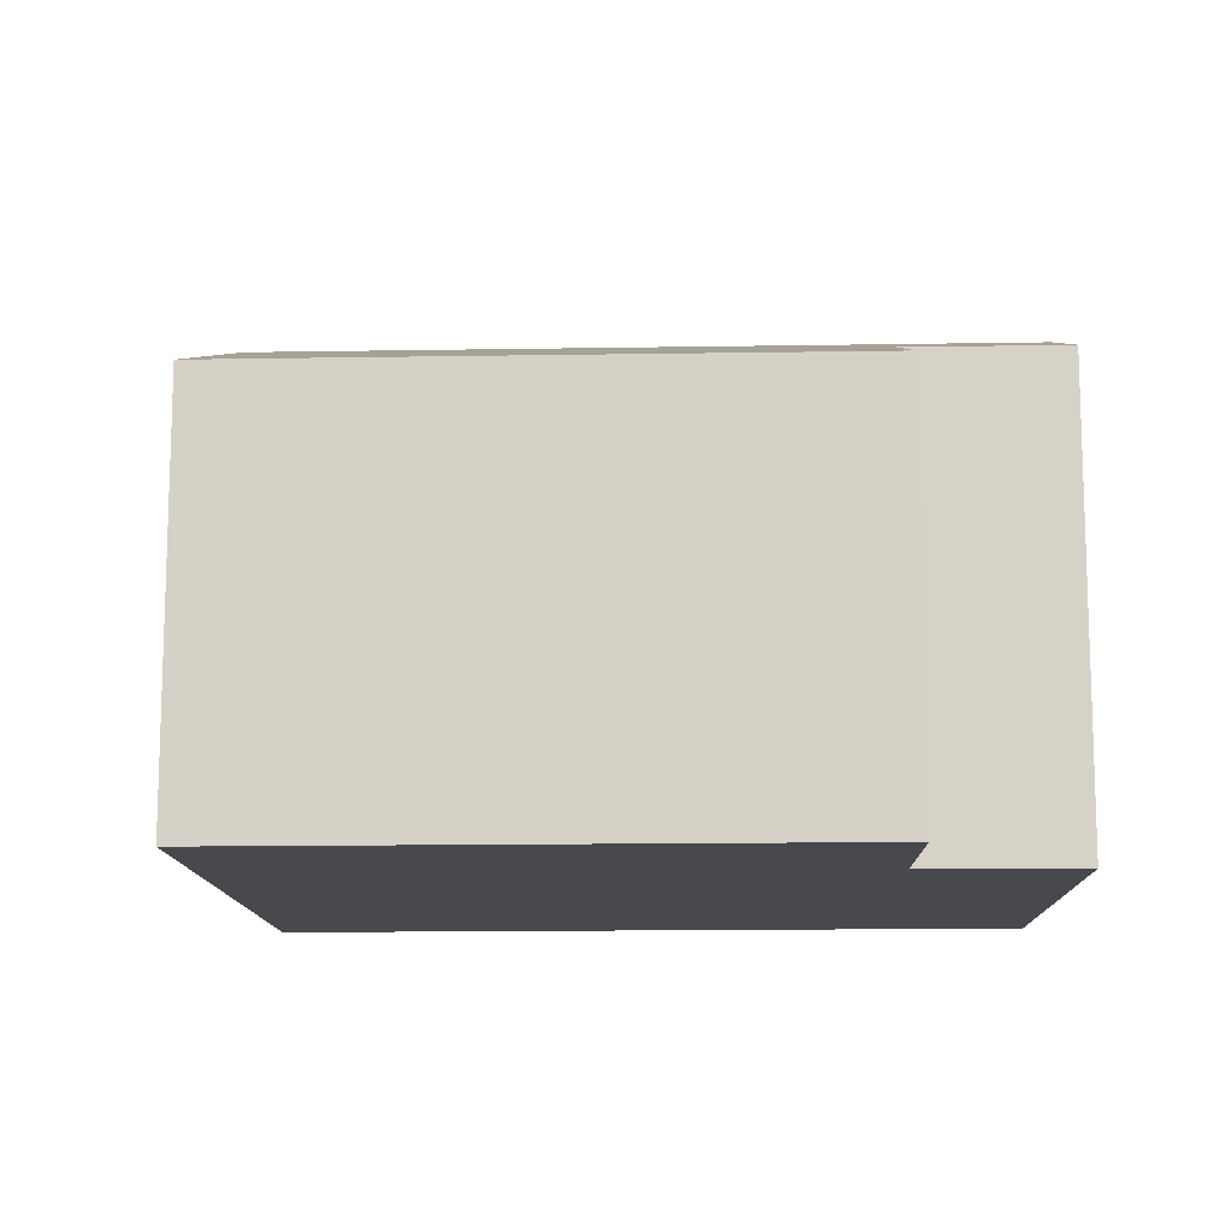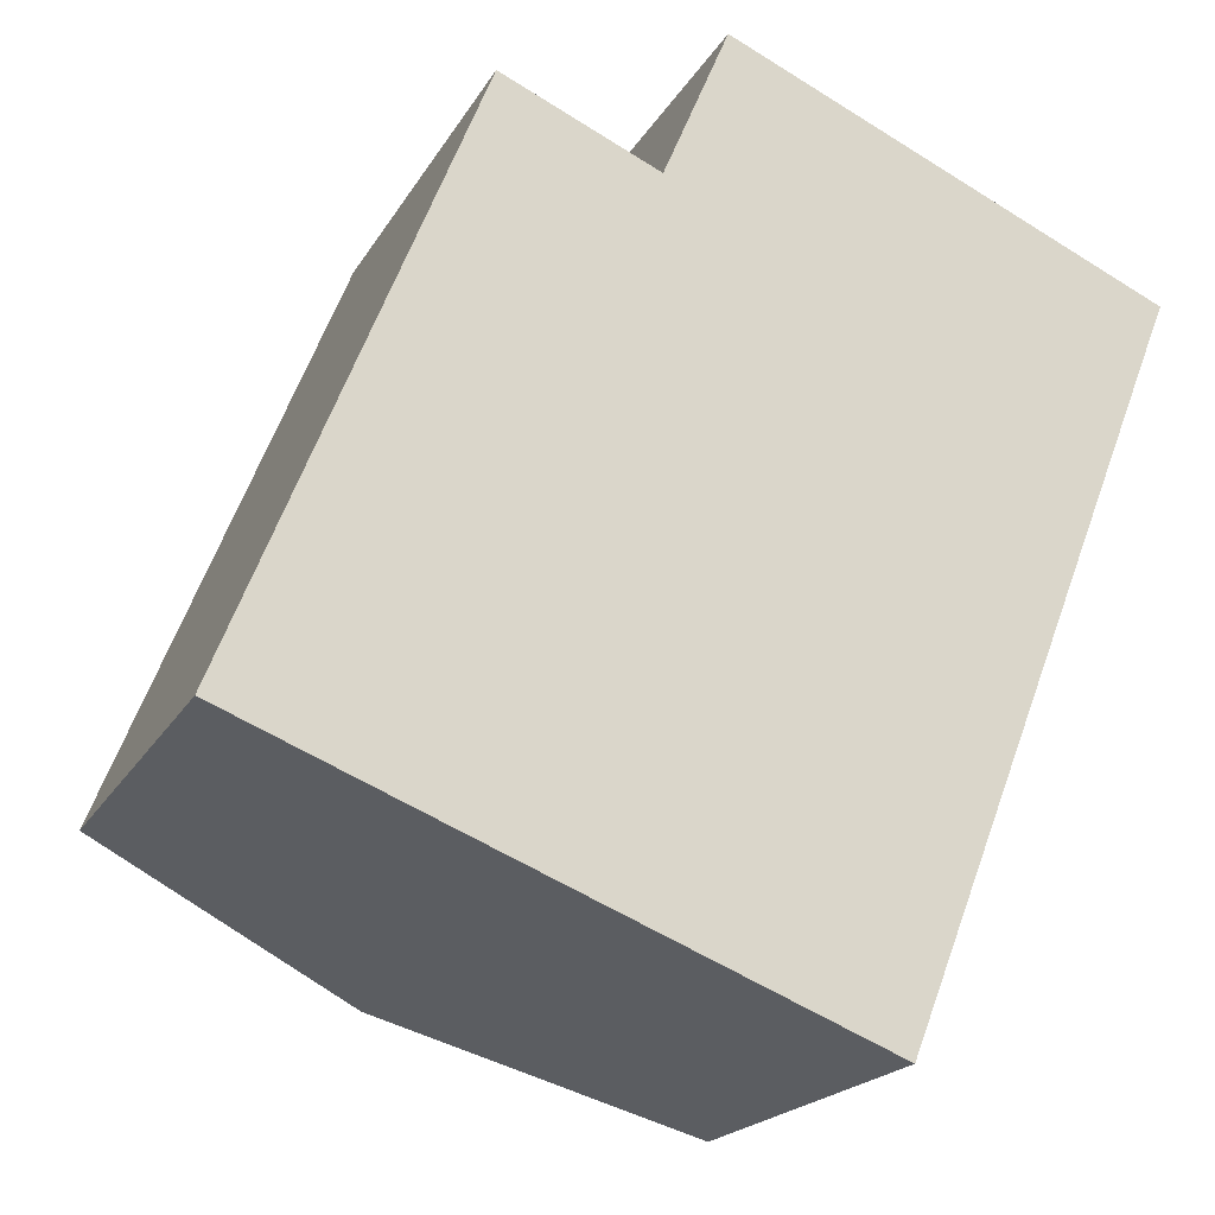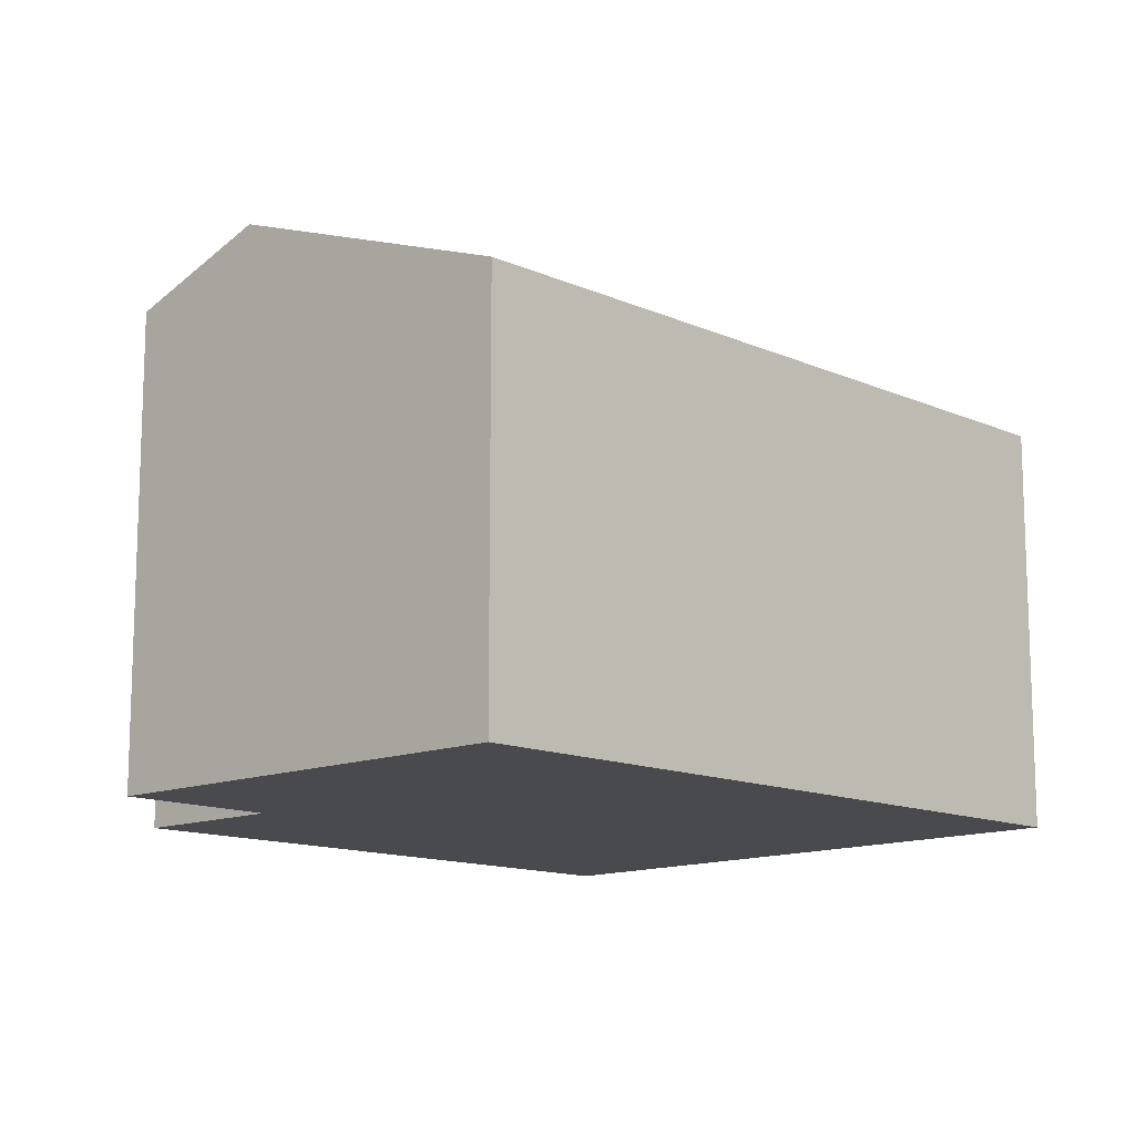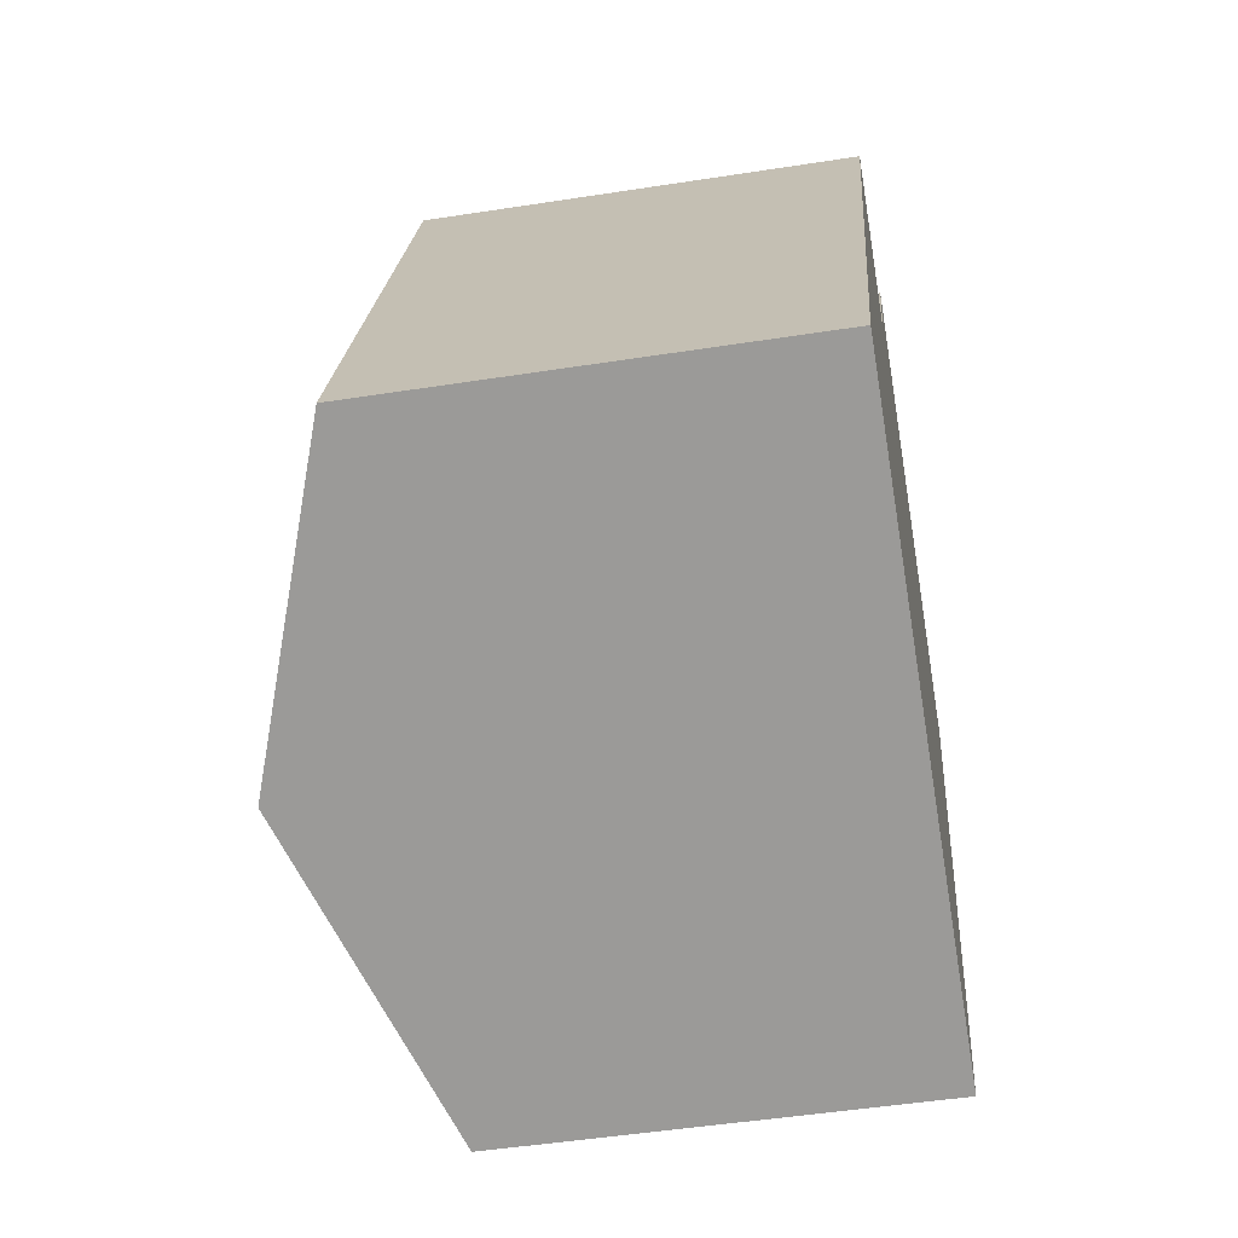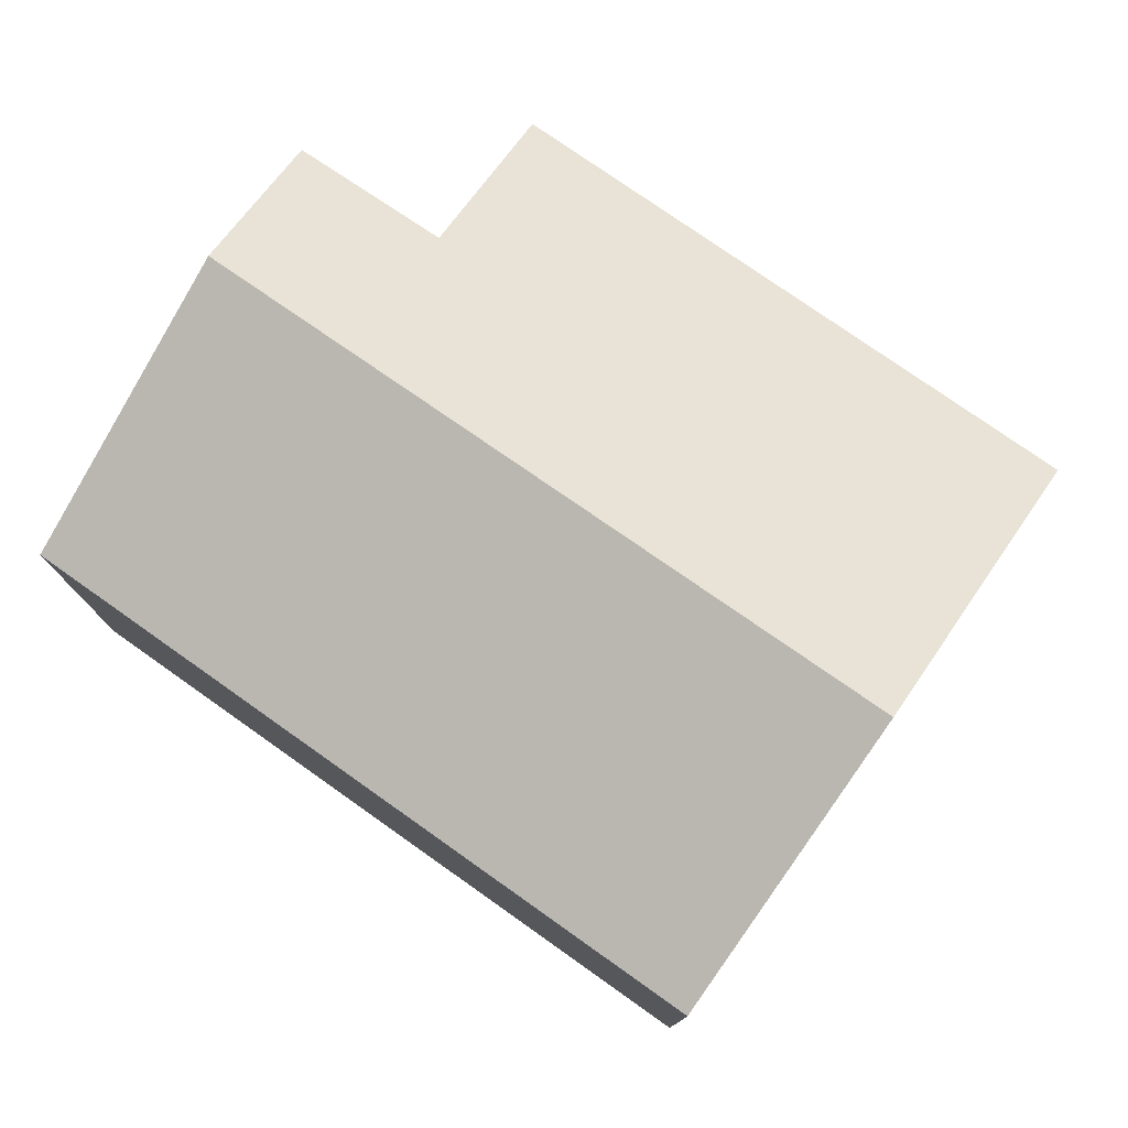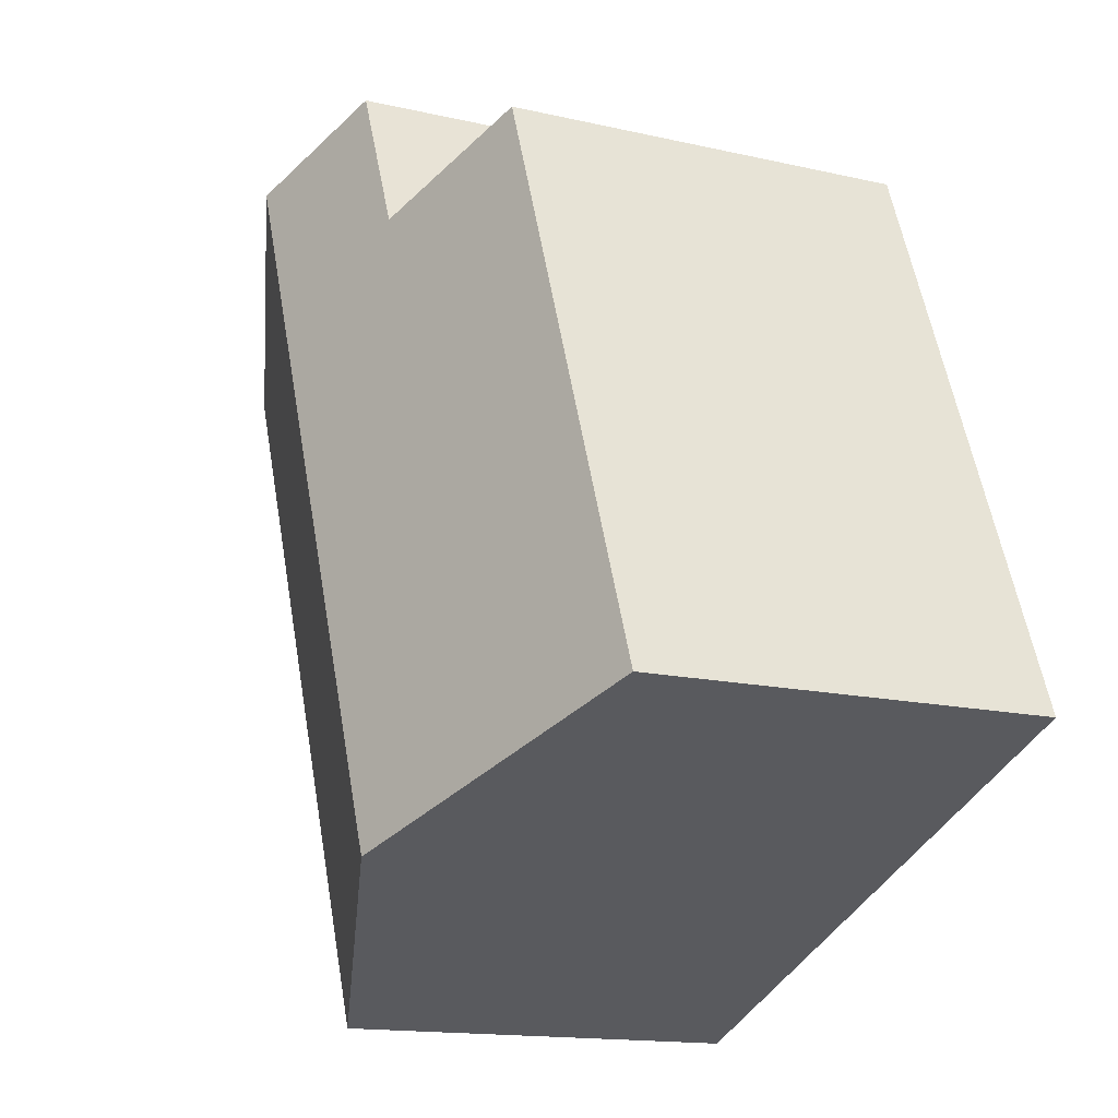
<metadata>
{"format":"obj","ext":"obj","renderer":"f3d","projection":"perspective","resolution":1024,"background":"white","views":[{"elev":-12.7,"azim":-65.8,"up":"+Y"},{"elev":-19.6,"azim":-21.6,"up":"+Z"},{"elev":-13.1,"azim":66.4,"up":"+Y"},{"elev":-48.5,"azim":-80.1,"up":"+Z"},{"elev":78.2,"azim":146.6,"up":"+Y"},{"elev":-14.8,"azim":-116.6,"up":"+Z"}]}
</metadata>
<code>
v  1.81 3.228 -0.719
v  2.75 2.907 4.088
v  3.593 3.228 3.712
v  2.362 2.902 3.166
v  1.425 2.546 3.583
v  0 2.552 1.563e-16
v  5.372 2.552 2.92
v  3.662 2.535 -1.455
v  2.362 -1.939e-16 3.166
v  1.425 -2.194e-16 3.583
v  2.75 -2.503e-16 4.088
v  5.372 -1.788e-16 2.92
v  3.593 -2.273e-16 3.712
v  3.662 8.909e-17 -1.455
v  1.81 4.403e-17 -0.719
v  0 0 0
g defaultobject
f 1 2 3
f 2 1 4
f 4 1 5
f 5 1 6
f 7 1 3
f 1 7 8
f 5 9 4
f 9 5 10
f 2 7 3
f 7 2 11
f 7 11 12
f 12 11 13
f 4 11 2
f 11 4 9
f 12 8 7
f 8 12 14
f 14 1 8
f 1 14 6
f 6 14 15
f 6 15 16
f 16 5 6
f 5 16 10
f 16 9 10
f 9 13 11
f 13 9 12
f 12 9 14
f 14 9 15
f 15 9 16

</code>
